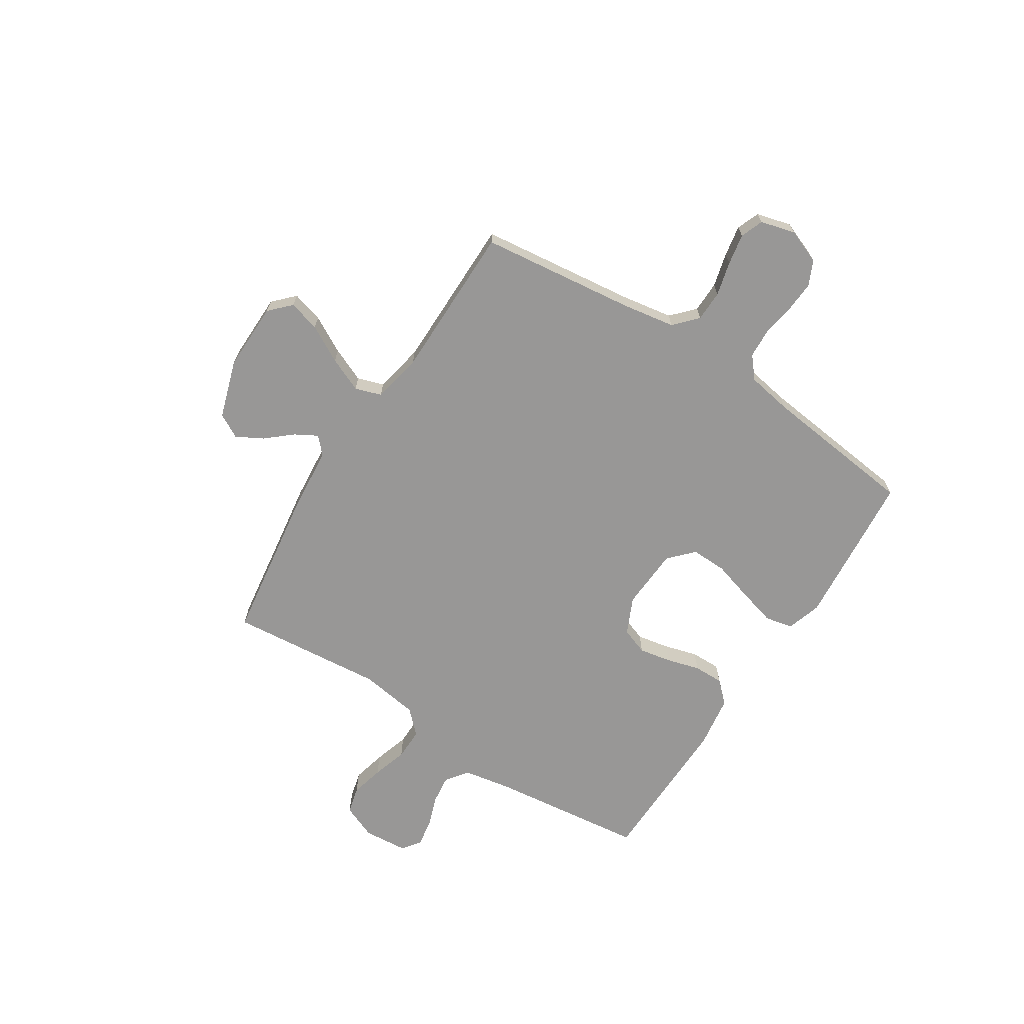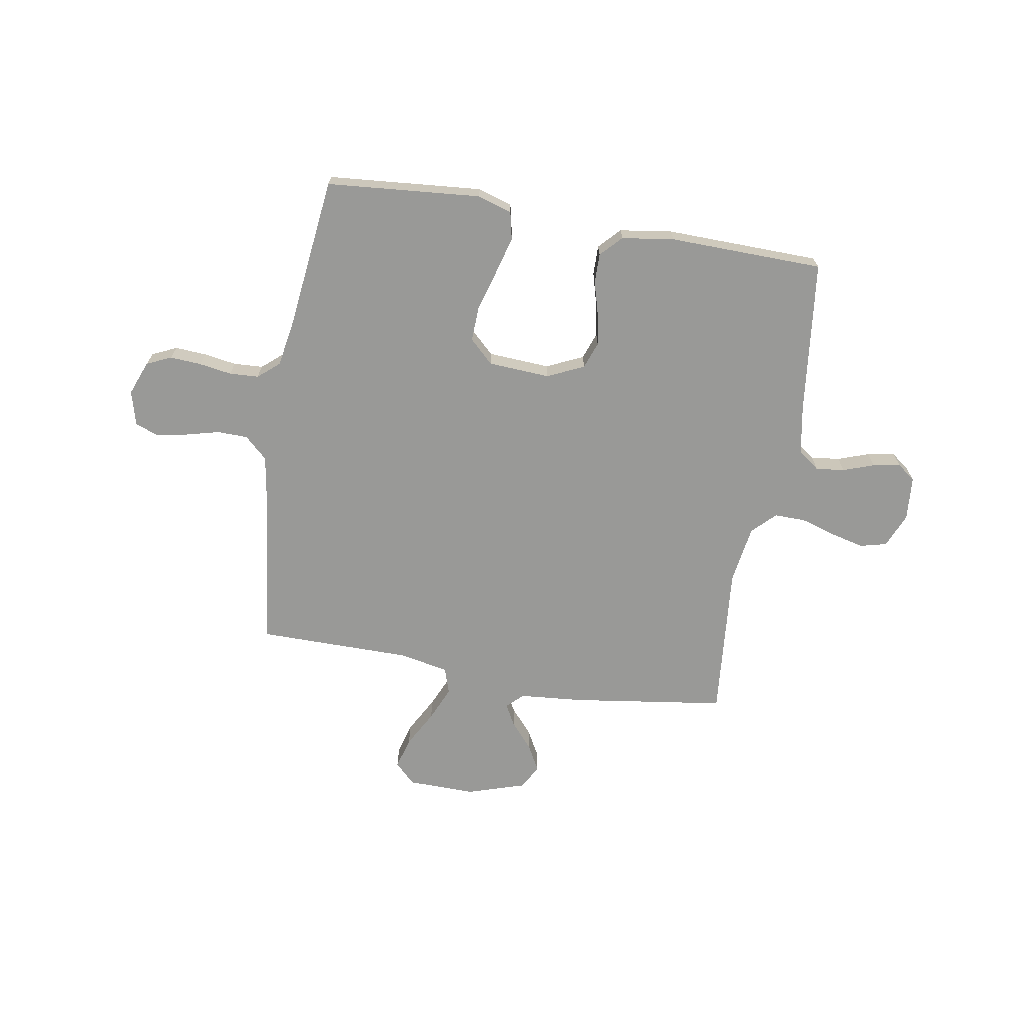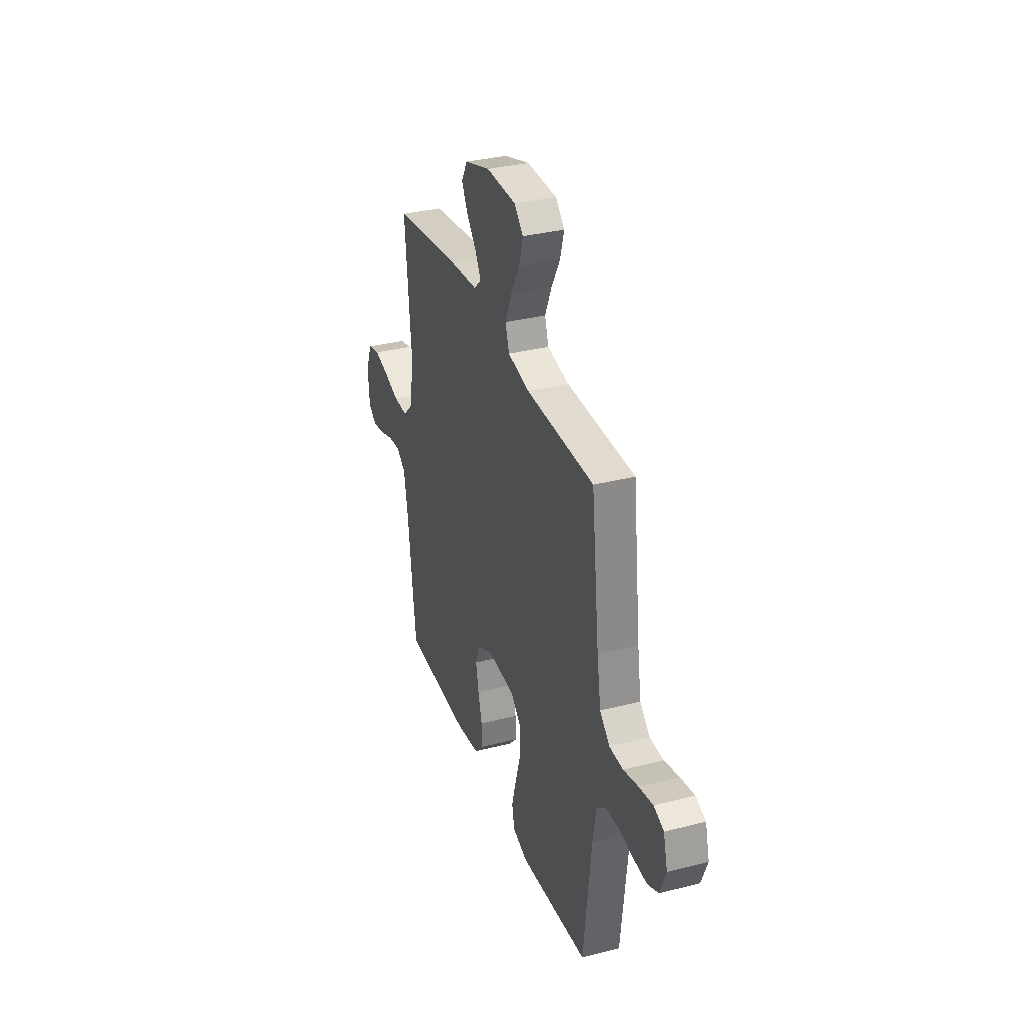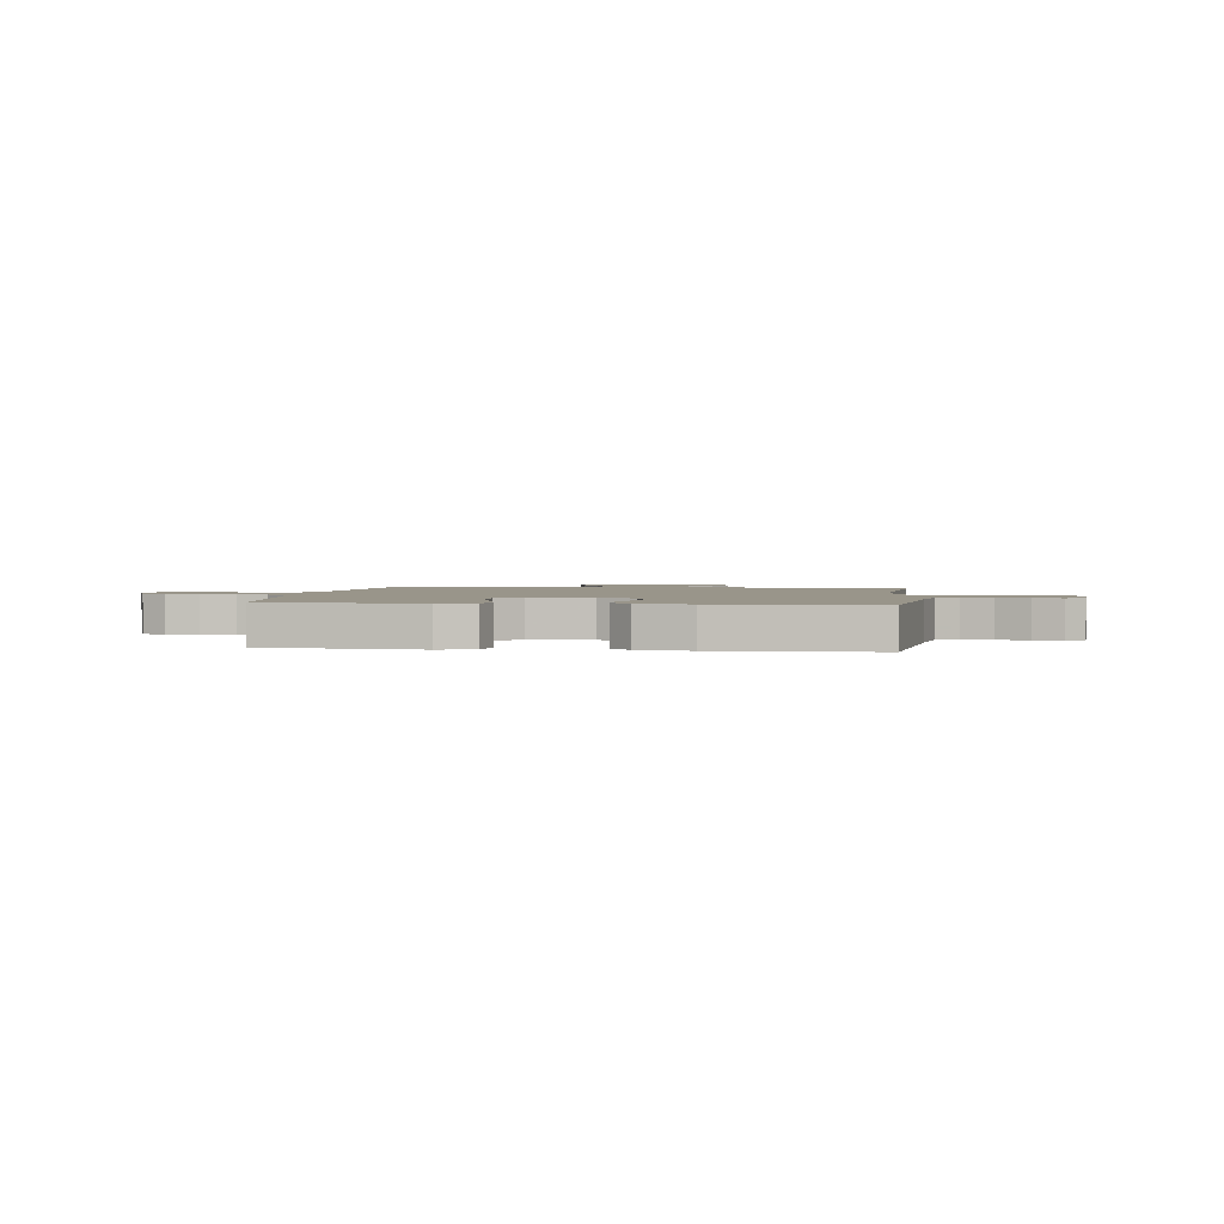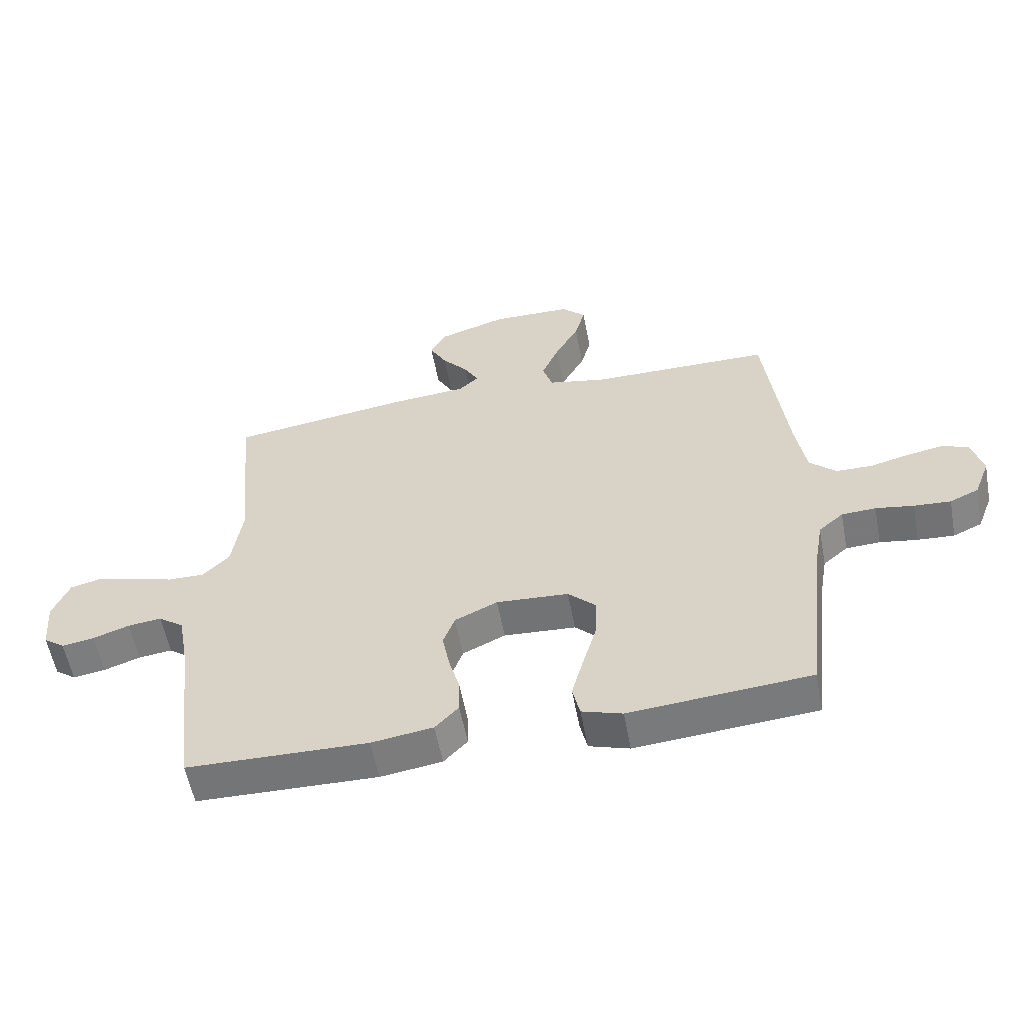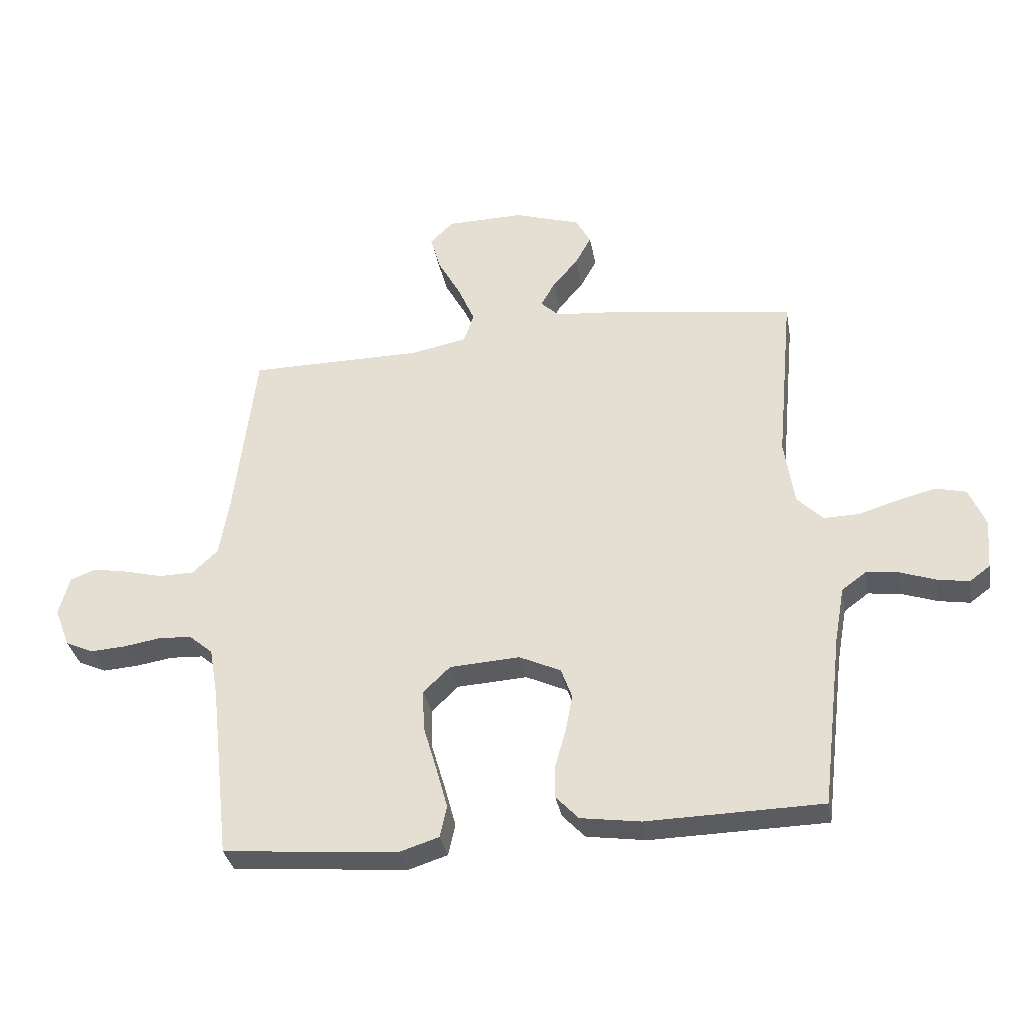
<metadata>
{"format":"obj","ext":"obj","renderer":"f3d","projection":"perspective","resolution":1024,"background":"white","views":[{"elev":-68.3,"azim":57.3,"up":"+Y"},{"elev":-68.8,"azim":170.3,"up":"+Y"},{"elev":33.4,"azim":70.8,"up":"+Z"},{"elev":2.0,"azim":-172.1,"up":"+Y"},{"elev":-56.8,"azim":10.6,"up":"+Z"},{"elev":-33.7,"azim":-169.8,"up":"+Z"}]}
</metadata>
<code>
v -0.5 0.07 -0.5
v -0.536 0.07 -0.2
v -0.553 0.07 -0.106
v -0.595 0.07 -0.075
v -0.651 0.07 -0.082
v -0.711 0.07 -0.103
v -0.765 0.07 -0.112
v -0.8 0.07 -0.086
v -0.807 0.07 0
v -0.779 0.07 0.067
v -0.727 0.07 0.08
v -0.662 0.07 0.064
v -0.594 0.07 0.043
v -0.533 0.07 0.042
v -0.489 0.07 0.086
v -0.472 0.07 0.2
v -0.5 0.07 0.5
v -0.2 0.07 0.543
v -0.076 0.07 0.554
v -0.044 0.07 0.584
v -0.068 0.07 0.627
v -0.111 0.07 0.677
v -0.139 0.07 0.728
v -0.113 0.07 0.775
v 0 0.07 0.811
v 0.132 0.07 0.809
v 0.172 0.07 0.77
v 0.155 0.07 0.709
v 0.116 0.07 0.638
v 0.087 0.07 0.571
v 0.104 0.07 0.52
v 0.2 0.07 0.501
v 0.5 0.07 0.5
v 0.536 0.07 0.2
v 0.553 0.07 0.098
v 0.597 0.07 0.057
v 0.657 0.07 0.056
v 0.723 0.07 0.073
v 0.783 0.07 0.084
v 0.827 0.07 0.067
v 0.845 0.07 0
v 0.819 0.07 -0.067
v 0.771 0.07 -0.089
v 0.71 0.07 -0.085
v 0.647 0.07 -0.075
v 0.59 0.07 -0.078
v 0.549 0.07 -0.113
v 0.534 0.07 -0.2
v 0.5 0.07 -0.5
v 0.2 0.07 -0.526
v 0.133 0.07 -0.505
v 0.121 0.07 -0.451
v 0.141 0.07 -0.378
v 0.164 0.07 -0.3
v 0.166 0.07 -0.231
v 0.12 0.07 -0.187
v 0 0.07 -0.18
v -0.071 0.07 -0.213
v -0.09 0.07 -0.265
v -0.078 0.07 -0.328
v -0.06 0.07 -0.392
v -0.059 0.07 -0.45
v -0.098 0.07 -0.491
v -0.2 0.07 -0.506
v -0.5 0 -0.5
v -0.536 0 -0.2
v -0.553 0 -0.106
v -0.595 0 -0.075
v -0.651 0 -0.082
v -0.711 0 -0.103
v -0.765 0 -0.112
v -0.8 0 -0.086
v -0.807 0 0
v -0.779 0 0.067
v -0.727 0 0.08
v -0.662 0 0.064
v -0.594 0 0.043
v -0.533 0 0.042
v -0.489 0 0.086
v -0.472 0 0.2
v -0.5 0 0.5
v -0.2 0 0.543
v -0.076 0 0.554
v -0.044 0 0.584
v -0.068 0 0.627
v -0.111 0 0.677
v -0.139 0 0.728
v -0.113 0 0.775
v 0 0 0.811
v 0.132 0 0.809
v 0.172 0 0.77
v 0.155 0 0.709
v 0.116 0 0.638
v 0.087 0 0.571
v 0.104 0 0.52
v 0.2 0 0.501
v 0.5 0 0.5
v 0.536 0 0.2
v 0.553 0 0.098
v 0.597 0 0.057
v 0.657 0 0.056
v 0.723 0 0.073
v 0.783 0 0.084
v 0.827 0 0.067
v 0.845 0 0
v 0.819 0 -0.067
v 0.771 0 -0.089
v 0.71 0 -0.085
v 0.647 0 -0.075
v 0.59 0 -0.078
v 0.549 0 -0.113
v 0.534 0 -0.2
v 0.5 0 -0.5
v 0.2 0 -0.526
v 0.133 0 -0.505
v 0.121 0 -0.451
v 0.141 0 -0.378
v 0.164 0 -0.3
v 0.166 0 -0.231
v 0.12 0 -0.187
v 0 0 -0.18
v -0.071 0 -0.213
v -0.09 0 -0.265
v -0.078 0 -0.328
v -0.06 0 -0.392
v -0.059 0 -0.45
v -0.098 0 -0.491
v -0.2 0 -0.506
f 64 1 2
f 63 64 2
f 62 63 2
f 61 62 2
f 60 61 2
f 59 60 2 3
f 58 59 3 4
f 57 58 4
f 56 57 4
f 52 53 54
f 51 52 54
f 50 51 54
f 49 50 54
f 48 49 54
f 47 48 54 55
f 46 47 55 56
f 43 44 45
f 42 43 45
f 41 42 45
f 40 41 45
f 39 40 45
f 38 39 45
f 37 38 45
f 36 37 45 46
f 46 56 4
f 36 46 4
f 35 36 4
f 32 33 34
f 35 4 5
f 34 35 5
f 32 34 5
f 31 32 5
f 27 28 29
f 26 27 29
f 25 26 29
f 24 25 29
f 23 24 29
f 22 23 29
f 21 22 29
f 20 21 29 30
f 19 20 30 31
f 18 19 31
f 17 18 31
f 16 17 31
f 11 12 13
f 10 11 13
f 9 10 13
f 8 9 13
f 7 8 13
f 6 7 13
f 5 6 13
f 5 13 14
f 31 5 14 15
f 15 16 31
f 66 65 128
f 66 128 127
f 66 127 126
f 66 126 125
f 66 125 124
f 67 66 124 123
f 68 67 123 122
f 68 122 121
f 68 121 120
f 118 117 116
f 118 116 115
f 118 115 114
f 118 114 113
f 118 113 112
f 119 118 112 111
f 120 119 111 110
f 109 108 107
f 109 107 106
f 109 106 105
f 109 105 104
f 109 104 103
f 109 103 102
f 109 102 101
f 110 109 101 100
f 68 120 110
f 68 110 100
f 68 100 99
f 98 97 96
f 69 68 99
f 69 99 98
f 69 98 96
f 69 96 95
f 93 92 91
f 93 91 90
f 93 90 89
f 93 89 88
f 93 88 87
f 93 87 86
f 93 86 85
f 94 93 85 84
f 95 94 84 83
f 95 83 82
f 95 82 81
f 95 81 80
f 77 76 75
f 77 75 74
f 77 74 73
f 77 73 72
f 77 72 71
f 77 71 70
f 77 70 69
f 78 77 69
f 79 78 69 95
f 95 80 79
f 1 65 66 2
f 2 66 67 3
f 3 67 68 4
f 4 68 69 5
f 5 69 70 6
f 6 70 71 7
f 7 71 72 8
f 8 72 73 9
f 9 73 74 10
f 10 74 75 11
f 11 75 76 12
f 12 76 77 13
f 13 77 78 14
f 14 78 79 15
f 15 79 80 16
f 16 80 81 17
f 17 81 82 18
f 18 82 83 19
f 19 83 84 20
f 20 84 85 21
f 21 85 86 22
f 22 86 87 23
f 23 87 88 24
f 24 88 89 25
f 25 89 90 26
f 26 90 91 27
f 27 91 92 28
f 28 92 93 29
f 29 93 94 30
f 30 94 95 31
f 31 95 96 32
f 32 96 97 33
f 33 97 98 34
f 34 98 99 35
f 35 99 100 36
f 36 100 101 37
f 37 101 102 38
f 38 102 103 39
f 39 103 104 40
f 40 104 105 41
f 41 105 106 42
f 42 106 107 43
f 43 107 108 44
f 44 108 109 45
f 45 109 110 46
f 46 110 111 47
f 47 111 112 48
f 48 112 113 49
f 49 113 114 50
f 50 114 115 51
f 51 115 116 52
f 52 116 117 53
f 53 117 118 54
f 54 118 119 55
f 55 119 120 56
f 56 120 121 57
f 57 121 122 58
f 58 122 123 59
f 59 123 124 60
f 60 124 125 61
f 61 125 126 62
f 62 126 127 63
f 63 127 128 64
f 64 128 65 1

</code>
